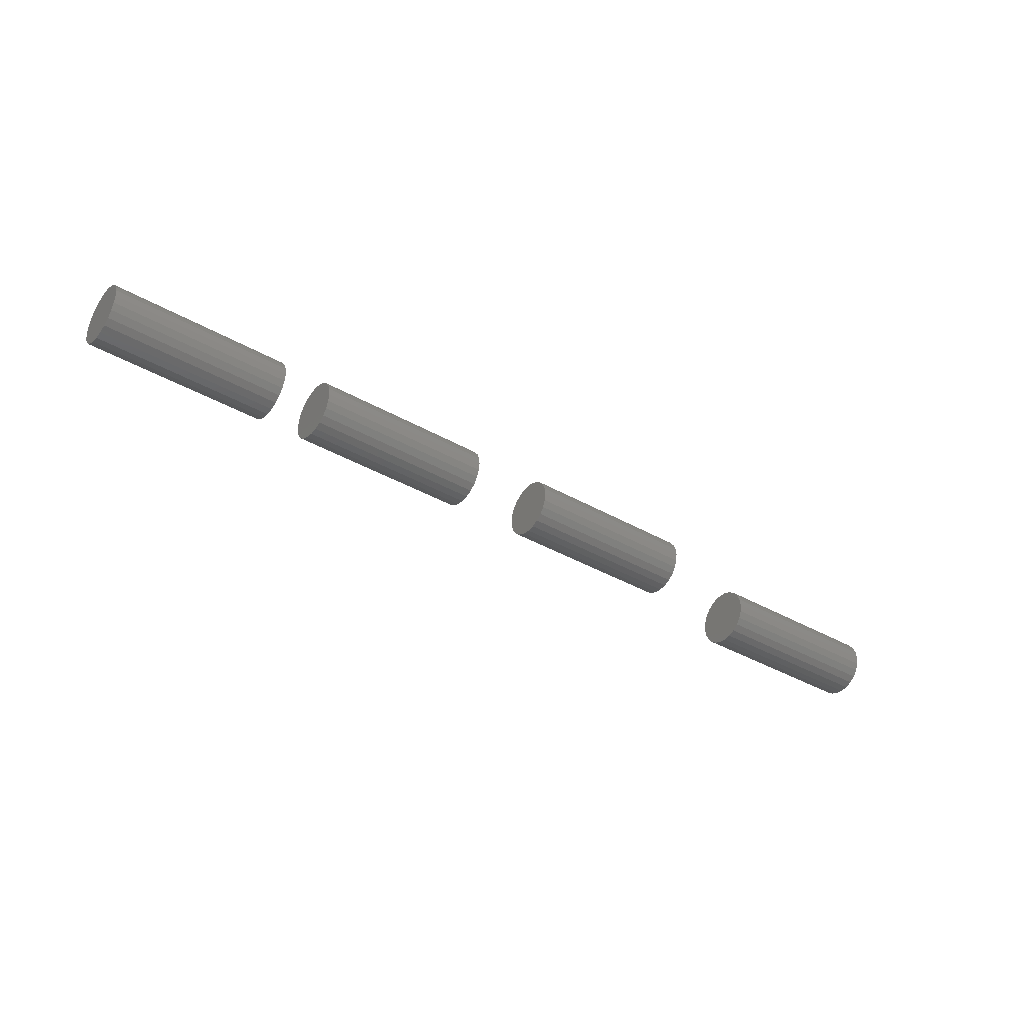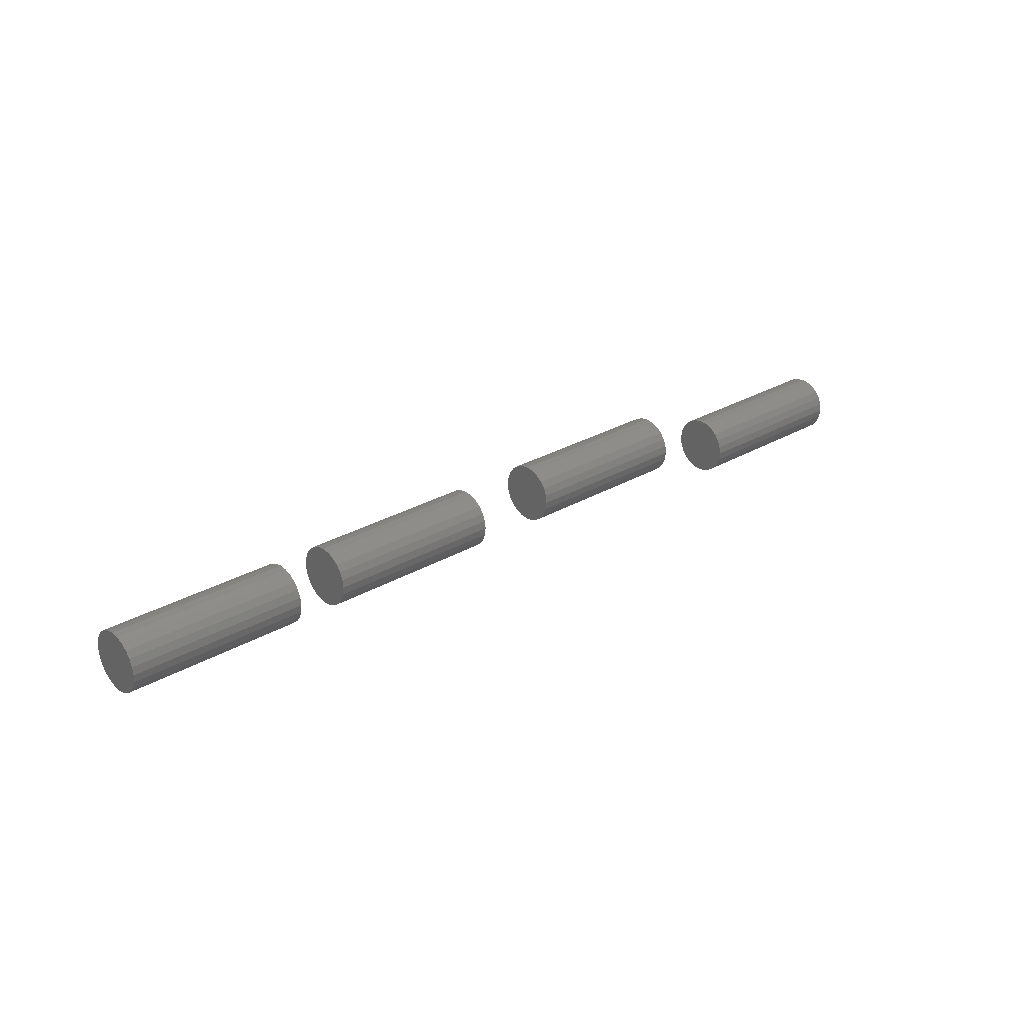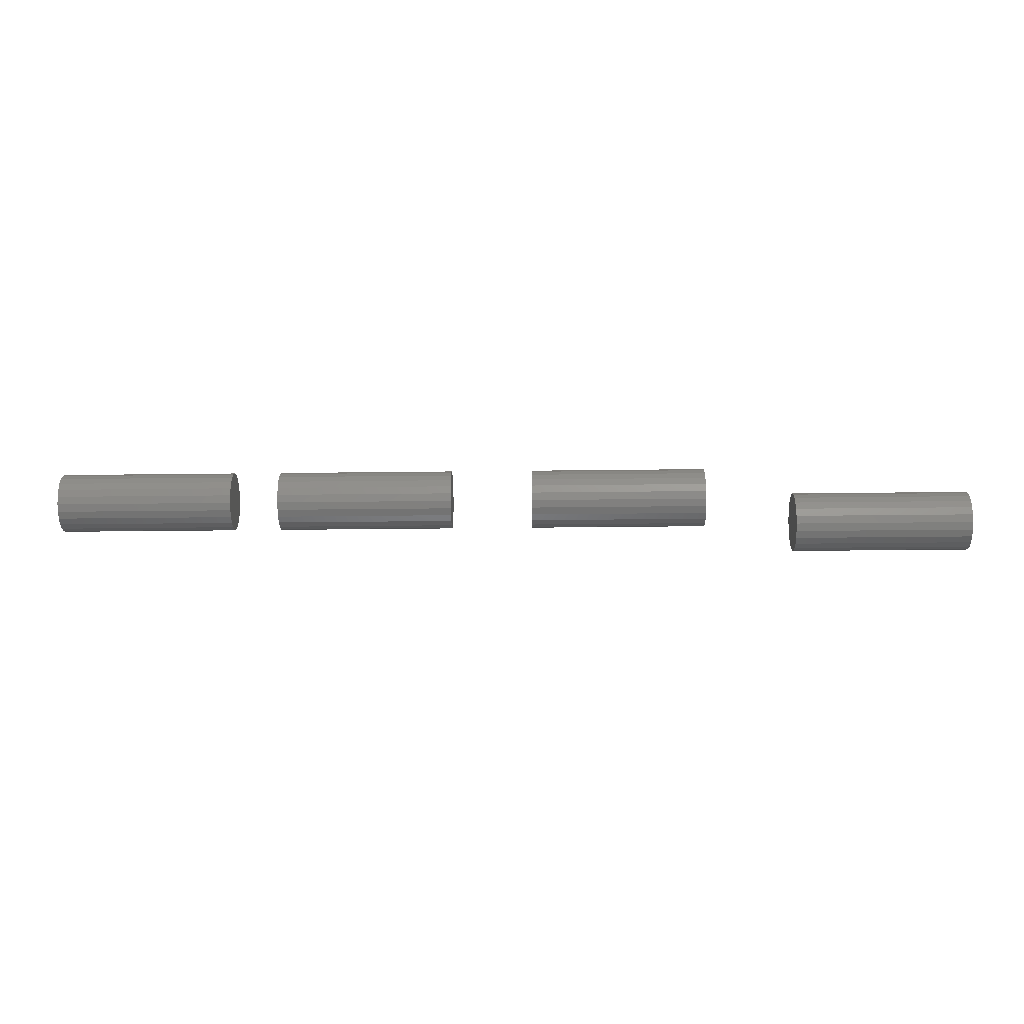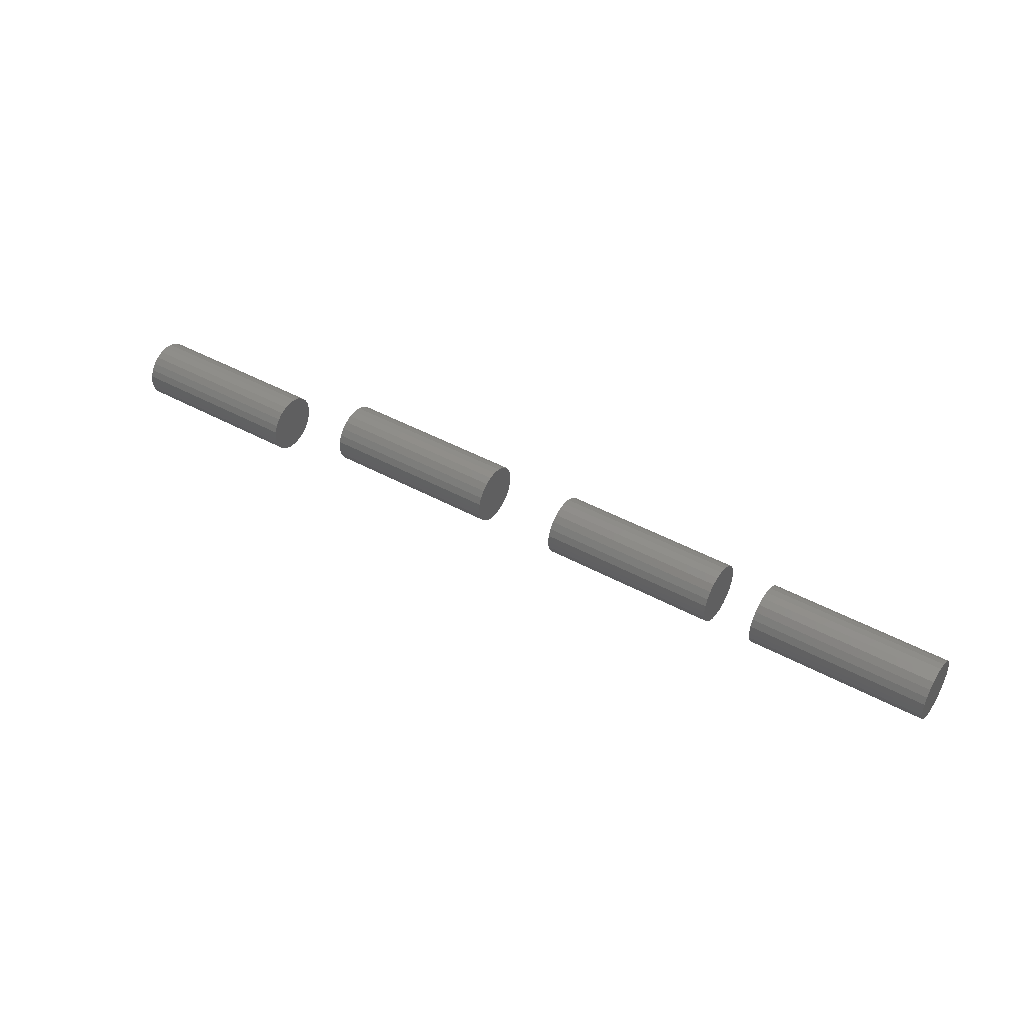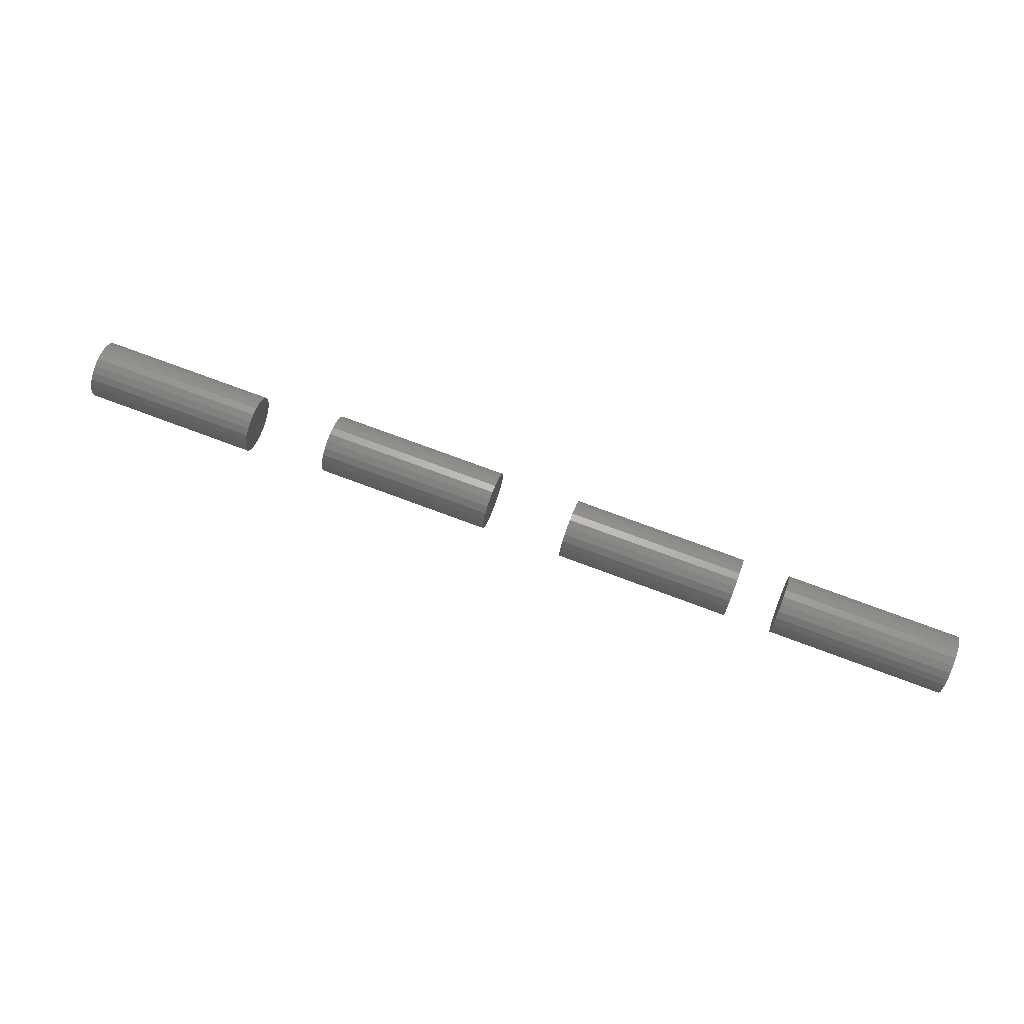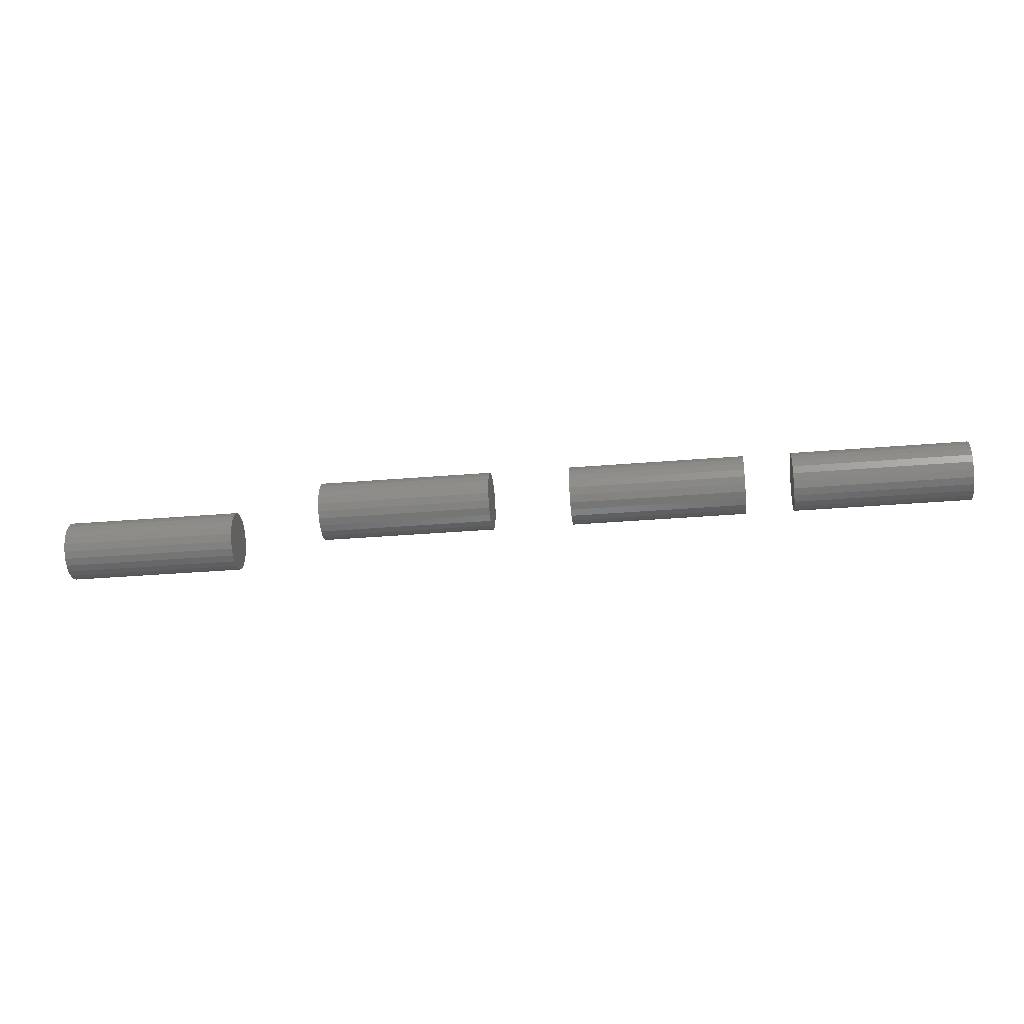
<metadata>
{"format":"stl","ext":"stl","renderer":"f3d","projection":"perspective","resolution":1024,"background":"white","views":[{"elev":-38.1,"azim":143.9,"up":"+Y"},{"elev":27.4,"azim":137.9,"up":"+Y"},{"elev":-27.8,"azim":-178.9,"up":"+Y"},{"elev":44.0,"azim":32.8,"up":"+Y"},{"elev":73.2,"azim":20.6,"up":"+Y"},{"elev":-31.5,"azim":6.9,"up":"+Y"}]}
</metadata>
<code>
# stl→obj: 192 verts, 368 faces
v 126.1 104.6 1.035
v 126.1 104.6 -1.035
v 126.1 104.5 2.449e-16
v 126.1 105 2
v 126.1 105 -2
v 126.1 105.6 2.828
v 126.1 105.6 -2.828
v 126.1 106.5 3.464
v 126.1 106.5 -3.464
v 126.1 107.4 3.864
v 126.1 107.4 -3.864
v 126.1 108.5 4
v 126.1 108.5 -4
v 126.1 109.5 3.864
v 126.1 109.5 -3.864
v 126.1 110.5 3.464
v 126.1 110.5 -3.464
v 126.1 111.3 2.828
v 126.1 111.3 -2.828
v 126.1 111.9 2
v 126.1 111.9 -2
v 126.1 112.3 1.035
v 126.1 112.3 -1.035
v 126.1 112.5 -7.348e-16
v 150.1 104.6 -1.035
v 150.1 104.6 1.035
v 150.1 104.5 2.449e-16
v 150.1 105 -2
v 150.1 105 2
v 150.1 105.6 -2.828
v 150.1 105.6 2.828
v 150.1 106.5 -3.464
v 150.1 106.5 3.464
v 150.1 107.4 -3.864
v 150.1 107.4 3.864
v 150.1 108.5 -4
v 150.1 108.5 4
v 150.1 109.5 -3.864
v 150.1 109.5 3.864
v 150.1 110.5 -3.464
v 150.1 110.5 3.464
v 150.1 111.3 -2.828
v 150.1 111.3 2.828
v 150.1 111.9 -2
v 150.1 111.9 2
v 150.1 112.3 -1.035
v 150.1 112.3 1.035
v 150.1 112.5 -7.348e-16
v 162.3 116.3 -1.035
v 186.3 115.9 -2
v 162.3 115.9 -2
v 186.3 116.3 -1.035
v 162.3 116.3 1.035
v 186.3 116.5 -7.05e-16
v 162.3 116.5 -7.05e-16
v 186.3 116.3 1.035
v 162.3 115.3 2.828
v 186.3 115.9 2
v 162.3 115.9 2
v 186.3 115.3 2.828
v 186.3 109 2
v 162.3 108.6 1.035
v 186.3 108.6 1.035
v 162.3 109 2
v 186.3 109 -2
v 162.3 109.6 -2.828
v 186.3 109.6 -2.828
v 162.3 109 -2
v 186.3 115.3 -2.828
v 162.3 114.5 -3.464
v 162.3 115.3 -2.828
v 186.3 114.5 -3.464
v 162.3 108.5 0
v 186.3 108.5 0
v 186.3 111.4 -3.864
v 162.3 110.5 -3.464
v 162.3 111.4 -3.864
v 186.3 110.5 -3.464
v 186.3 112.5 -4
v 162.3 112.5 -4
v 186.3 112.5 4
v 162.3 113.5 3.864
v 162.3 112.5 4
v 186.3 113.5 3.864
v 186.3 111.4 3.864
v 162.3 111.4 3.864
v 186.3 108.6 -1.035
v 186.3 109.6 2.828
v 186.3 110.5 3.464
v 186.3 113.5 -3.864
v 186.3 114.5 3.464
v 162.3 114.5 3.464
v 162.3 110.5 3.464
v 162.3 109.6 2.828
v 162.3 108.6 -1.035
v 162.3 113.5 -3.864
v 197.5 115.3 2.828
v 221.5 115.9 2
v 197.5 115.9 2
v 221.5 115.3 2.828
v 221.5 108.6 1.035
v 197.5 108.5 0
v 221.5 108.5 0
v 197.5 108.6 1.035
v 221.5 110.5 -3.464
v 197.5 109.6 -2.828
v 197.5 110.5 -3.464
v 221.5 109.6 -2.828
v 197.5 108.6 -1.035
v 221.5 108.6 -1.035
v 221.5 114.5 -3.464
v 197.5 113.5 -3.864
v 197.5 114.5 -3.464
v 221.5 113.5 -3.864
v 221.5 112.5 -4
v 197.5 111.4 -3.864
v 197.5 112.5 -4
v 221.5 111.4 -3.864
v 197.5 116.3 1.035
v 221.5 116.5 -7.05e-16
v 197.5 116.5 -7.05e-16
v 221.5 116.3 1.035
v 197.5 115.9 -2
v 221.5 115.3 -2.828
v 197.5 115.3 -2.828
v 221.5 115.9 -2
v 221.5 109.6 2.828
v 197.5 110.5 3.464
v 197.5 109.6 2.828
v 221.5 110.5 3.464
v 221.5 116.3 -1.035
v 197.5 116.3 -1.035
v 197.5 111.4 3.864
v 221.5 111.4 3.864
v 197.5 109 -2
v 221.5 109 -2
v 197.5 109 2
v 197.5 112.5 4
v 197.5 113.5 3.864
v 197.5 114.5 3.464
v 221.5 113.5 3.864
v 221.5 114.5 3.464
v 221.5 112.5 4
v 221.5 109 2
v 252.1 109 2
v 228.1 108.6 1.035
v 252.1 108.6 1.035
v 228.1 109 2
v 228.1 108.6 -1.035
v 228.1 108.5 0
v 228.1 109 -2
v 228.1 109.6 2.828
v 228.1 109.6 -2.828
v 228.1 110.5 3.464
v 228.1 110.5 -3.464
v 228.1 111.4 3.864
v 228.1 111.4 -3.864
v 228.1 112.5 4
v 228.1 112.5 -4
v 228.1 113.5 3.864
v 228.1 113.5 -3.864
v 228.1 114.5 3.464
v 228.1 114.5 -3.464
v 228.1 115.3 2.828
v 228.1 115.3 -2.828
v 228.1 115.9 2
v 228.1 115.9 -2
v 228.1 116.3 1.035
v 228.1 116.3 -1.035
v 228.1 116.5 -7.05e-16
v 252.1 113.5 -3.864
v 252.1 112.5 -4
v 252.1 111.4 3.864
v 252.1 112.5 4
v 252.1 115.3 -2.828
v 252.1 114.5 -3.464
v 252.1 109 -2
v 252.1 109.6 -2.828
v 252.1 116.3 1.035
v 252.1 115.9 2
v 252.1 111.4 -3.864
v 252.1 110.5 -3.464
v 252.1 113.5 3.864
v 252.1 114.5 3.464
v 252.1 115.9 -2
v 252.1 116.3 -1.035
v 252.1 108.5 0
v 252.1 108.6 -1.035
v 252.1 109.6 2.828
v 252.1 110.5 3.464
v 252.1 115.3 2.828
v 252.1 116.5 -7.05e-16
f 1 2 3
f 2 1 4
f 2 4 5
f 5 4 6
f 5 6 7
f 7 6 8
f 7 8 9
f 9 8 10
f 9 10 11
f 11 10 12
f 11 12 13
f 13 12 14
f 13 14 15
f 15 14 16
f 15 16 17
f 17 16 18
f 17 18 19
f 19 18 20
f 19 20 21
f 21 20 22
f 21 22 23
f 23 22 24
f 25 26 27
f 26 25 28
f 26 28 29
f 29 28 30
f 29 30 31
f 31 30 32
f 31 32 33
f 33 32 34
f 33 34 35
f 35 34 36
f 35 36 37
f 37 36 38
f 37 38 39
f 39 38 40
f 39 40 41
f 41 40 42
f 41 42 43
f 43 42 44
f 43 44 45
f 45 44 46
f 45 46 47
f 47 46 48
f 35 12 10
f 12 35 37
f 33 10 8
f 10 33 35
f 31 8 6
f 8 31 33
f 31 4 29
f 4 31 6
f 29 1 26
f 1 29 4
f 26 3 27
f 3 26 1
f 27 2 25
f 2 27 3
f 25 5 28
f 5 25 2
f 28 7 30
f 7 28 5
f 32 7 9
f 7 32 30
f 34 9 11
f 9 34 32
f 36 11 13
f 11 36 34
f 38 13 15
f 13 38 36
f 40 15 17
f 15 40 38
f 42 17 19
f 17 42 40
f 21 42 19
f 42 21 44
f 23 44 21
f 44 23 46
f 24 46 23
f 46 24 48
f 22 48 24
f 48 22 47
f 20 47 22
f 47 20 45
f 18 45 20
f 45 18 43
f 41 18 16
f 18 41 43
f 39 16 14
f 16 39 41
f 37 14 12
f 14 37 39
f 49 50 51
f 50 49 52
f 53 54 55
f 54 53 56
f 57 58 59
f 58 57 60
f 61 62 63
f 62 61 64
f 65 66 67
f 66 65 68
f 69 70 71
f 70 69 72
f 63 73 74
f 73 63 62
f 75 76 77
f 76 75 78
f 79 77 80
f 77 79 75
f 59 56 53
f 56 59 58
f 81 82 83
f 82 81 84
f 85 83 86
f 83 85 81
f 87 63 74
f 63 87 65
f 63 65 61
f 61 65 67
f 61 67 88
f 88 67 78
f 88 78 89
f 89 78 75
f 89 75 85
f 85 75 79
f 85 79 81
f 81 79 90
f 81 90 84
f 84 90 72
f 84 72 91
f 91 72 69
f 91 69 60
f 60 69 50
f 60 50 58
f 58 50 52
f 58 52 56
f 56 52 54
f 91 57 92
f 57 91 60
f 88 93 94
f 93 88 89
f 74 95 87
f 95 74 73
f 72 96 70
f 96 72 90
f 89 86 93
f 86 89 85
f 87 68 65
f 68 87 95
f 51 69 71
f 69 51 50
f 55 52 49
f 52 55 54
f 90 80 96
f 80 90 79
f 62 95 73
f 95 62 64
f 95 64 68
f 68 64 94
f 68 94 66
f 66 94 93
f 66 93 76
f 76 93 86
f 76 86 77
f 77 86 83
f 77 83 80
f 80 83 82
f 80 82 96
f 96 82 92
f 96 92 70
f 70 92 57
f 70 57 71
f 71 57 59
f 71 59 51
f 51 59 53
f 51 53 49
f 49 53 55
f 84 92 82
f 92 84 91
f 78 66 76
f 66 78 67
f 88 64 61
f 64 88 94
f 97 98 99
f 98 97 100
f 101 102 103
f 102 101 104
f 105 106 107
f 106 105 108
f 103 109 110
f 109 103 102
f 111 112 113
f 112 111 114
f 115 116 117
f 116 115 118
f 119 120 121
f 120 119 122
f 123 124 125
f 124 123 126
f 127 128 129
f 128 127 130
f 121 131 132
f 131 121 120
f 132 126 123
f 126 132 131
f 130 133 128
f 133 130 134
f 110 135 136
f 135 110 109
f 104 109 102
f 109 104 137
f 109 137 135
f 135 137 129
f 135 129 106
f 106 129 128
f 106 128 107
f 107 128 133
f 107 133 116
f 116 133 138
f 116 138 117
f 117 138 139
f 117 139 112
f 112 139 140
f 112 140 113
f 113 140 97
f 113 97 125
f 125 97 99
f 125 99 123
f 123 99 119
f 123 119 132
f 132 119 121
f 99 122 119
f 122 99 98
f 141 140 139
f 140 141 142
f 134 138 133
f 138 134 143
f 142 97 140
f 97 142 100
f 144 104 101
f 104 144 137
f 114 117 112
f 117 114 115
f 127 137 144
f 137 127 129
f 143 139 138
f 139 143 141
f 136 106 108
f 106 136 135
f 118 107 116
f 107 118 105
f 124 113 125
f 113 124 111
f 110 101 103
f 101 110 136
f 101 136 144
f 144 136 108
f 144 108 127
f 127 108 105
f 127 105 130
f 130 105 118
f 130 118 134
f 134 118 115
f 134 115 143
f 143 115 114
f 143 114 141
f 141 114 111
f 141 111 142
f 142 111 124
f 142 124 100
f 100 124 126
f 100 126 98
f 98 126 131
f 98 131 122
f 122 131 120
f 145 146 147
f 146 145 148
f 146 149 150
f 149 146 148
f 149 148 151
f 151 148 152
f 151 152 153
f 153 152 154
f 153 154 155
f 155 154 156
f 155 156 157
f 157 156 158
f 157 158 159
f 159 158 160
f 159 160 161
f 161 160 162
f 161 162 163
f 163 162 164
f 163 164 165
f 165 164 166
f 165 166 167
f 167 166 168
f 167 168 169
f 169 168 170
f 171 159 161
f 159 171 172
f 173 158 156
f 158 173 174
f 175 163 165
f 163 175 176
f 177 153 178
f 153 177 151
f 166 179 168
f 179 166 180
f 181 155 157
f 155 181 182
f 183 162 160
f 162 183 184
f 169 185 167
f 185 169 186
f 187 149 188
f 149 187 150
f 188 147 187
f 147 188 177
f 147 177 145
f 145 177 178
f 145 178 189
f 189 178 182
f 189 182 190
f 190 182 181
f 190 181 173
f 173 181 172
f 173 172 174
f 174 172 171
f 174 171 183
f 183 171 176
f 183 176 184
f 184 176 175
f 184 175 191
f 191 175 185
f 191 185 180
f 180 185 186
f 180 186 179
f 179 186 192
f 167 175 165
f 175 167 185
f 188 151 177
f 151 188 149
f 147 150 187
f 150 147 146
f 168 192 170
f 192 168 179
f 176 161 163
f 161 176 171
f 182 153 155
f 153 182 178
f 189 154 152
f 154 189 190
f 174 160 158
f 160 174 183
f 189 148 145
f 148 189 152
f 164 180 166
f 180 164 191
f 172 157 159
f 157 172 181
f 170 186 169
f 186 170 192
f 190 156 154
f 156 190 173
f 184 164 162
f 164 184 191

</code>
